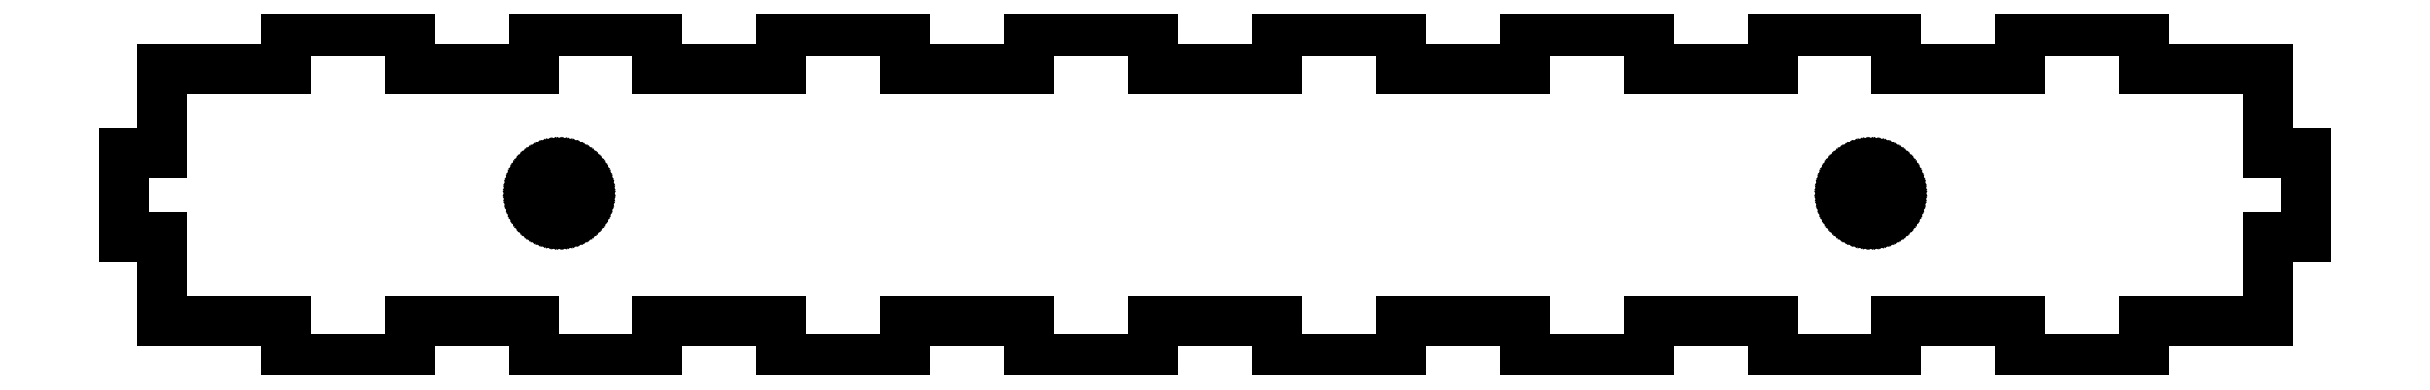
<metadata>
{"format":"dxf","ext":"dxf","renderer":"ezdxf+matplotlib","layout":"modelspace","background":"white","min_lineweight":24,"dpi":150}
</metadata>
<code>
0
SECTION
2
ENTITIES
0
LINE
8
0
10
0
11
0
20
9.667
21
16.33
0
LINE
8
0
10
0
11
3
20
16.33
21
16.33
0
LINE
8
0
10
3
11
3
20
16.33
21
23
0
LINE
8
0
10
3
11
12.82
20
23
21
23
0
LINE
8
0
10
12.82
11
12.82
20
23
21
26
0
LINE
8
0
10
12.82
11
22.65
20
26
21
26
0
LINE
8
0
10
22.65
11
22.65
20
26
21
23
0
LINE
8
0
10
22.65
11
32.47
20
23
21
23
0
LINE
8
0
10
32.47
11
32.47
20
23
21
26
0
LINE
8
0
10
32.47
11
42.29
20
26
21
26
0
LINE
8
0
10
42.29
11
42.29
20
26
21
23
0
LINE
8
0
10
42.29
11
52.12
20
23
21
23
0
LINE
8
0
10
52.12
11
52.12
20
23
21
26
0
LINE
8
0
10
52.12
11
61.94
20
26
21
26
0
LINE
8
0
10
61.94
11
61.94
20
26
21
23
0
LINE
8
0
10
61.94
11
71.77
20
23
21
23
0
LINE
8
0
10
71.77
11
71.77
20
23
21
26
0
LINE
8
0
10
71.77
11
81.59
20
26
21
26
0
LINE
8
0
10
81.59
11
81.59
20
26
21
23
0
LINE
8
0
10
81.59
11
91.41
20
23
21
23
0
LINE
8
0
10
91.41
11
91.41
20
23
21
26
0
LINE
8
0
10
91.41
11
101.2
20
26
21
26
0
LINE
8
0
10
101.2
11
101.2
20
26
21
23
0
LINE
8
0
10
101.2
11
111.1
20
23
21
23
0
LINE
8
0
10
111.1
11
111.1
20
23
21
26
0
LINE
8
0
10
111.1
11
120.9
20
26
21
26
0
LINE
8
0
10
120.9
11
120.9
20
26
21
23
0
LINE
8
0
10
120.9
11
130.7
20
23
21
23
0
LINE
8
0
10
130.7
11
130.7
20
23
21
26
0
LINE
8
0
10
130.7
11
140.5
20
26
21
26
0
LINE
8
0
10
140.5
11
140.5
20
26
21
23
0
LINE
8
0
10
140.5
11
150.4
20
23
21
23
0
LINE
8
0
10
150.4
11
150.4
20
23
21
26
0
LINE
8
0
10
150.4
11
160.2
20
26
21
26
0
LINE
8
0
10
160.2
11
160.2
20
26
21
23
0
LINE
8
0
10
160.2
11
170
20
23
21
23
0
LINE
8
0
10
170
11
170
20
23
21
16.33
0
LINE
8
0
10
170
11
173
20
16.33
21
16.33
0
LINE
8
0
10
173
11
173
20
16.33
21
9.667
0
LINE
8
0
10
173
11
170
20
9.667
21
9.667
0
LINE
8
0
10
170
11
170
20
9.667
21
3
0
LINE
8
0
10
170
11
160.2
20
3
21
3
0
LINE
8
0
10
160.2
11
160.2
20
3
21
0
0
LINE
8
0
10
160.2
11
150.4
20
0
21
0
0
LINE
8
0
10
150.4
11
150.4
20
0
21
3
0
LINE
8
0
10
150.4
11
140.5
20
3
21
3
0
LINE
8
0
10
140.5
11
140.5
20
3
21
0
0
LINE
8
0
10
140.5
11
130.7
20
0
21
0
0
LINE
8
0
10
130.7
11
130.7
20
0
21
3
0
LINE
8
0
10
130.7
11
120.9
20
3
21
3
0
LINE
8
0
10
120.9
11
120.9
20
3
21
0
0
LINE
8
0
10
120.9
11
111.1
20
0
21
0
0
LINE
8
0
10
111.1
11
111.1
20
0
21
3
0
LINE
8
0
10
111.1
11
101.2
20
3
21
3
0
LINE
8
0
10
101.2
11
101.2
20
3
21
0
0
LINE
8
0
10
101.2
11
91.41
20
0
21
0
0
LINE
8
0
10
91.41
11
91.41
20
0
21
3
0
LINE
8
0
10
91.41
11
81.59
20
3
21
3
0
LINE
8
0
10
81.59
11
81.59
20
3
21
0
0
LINE
8
0
10
81.59
11
71.77
20
0
21
0
0
LINE
8
0
10
71.77
11
71.77
20
0
21
3
0
LINE
8
0
10
71.77
11
61.94
20
3
21
3
0
LINE
8
0
10
61.94
11
61.94
20
3
21
0
0
LINE
8
0
10
61.94
11
52.12
20
0
21
0
0
LINE
8
0
10
52.12
11
52.12
20
0
21
3
0
LINE
8
0
10
52.12
11
42.29
20
3
21
3
0
LINE
8
0
10
42.29
11
42.29
20
3
21
0
0
LINE
8
0
10
42.29
11
32.47
20
0
21
0
0
LINE
8
0
10
32.47
11
32.47
20
0
21
3
0
LINE
8
0
10
32.47
11
22.65
20
3
21
3
0
LINE
8
0
10
22.65
11
22.65
20
3
21
0
0
LINE
8
0
10
22.65
11
12.82
20
0
21
0
0
LINE
8
0
10
12.82
11
12.82
20
0
21
3
0
LINE
8
0
10
12.82
11
3
20
3
21
3
0
LINE
8
0
10
3
11
3
20
3
21
9.667
0
LINE
8
0
10
3
11
0
20
9.667
21
9.667
0
LINE
8
0
10
32.5
11
32.51
20
13.1
21
13.3
0
LINE
8
0
10
32.51
11
32.54
20
13.3
21
13.49
0
LINE
8
0
10
32.54
11
32.59
20
13.49
21
13.68
0
LINE
8
0
10
32.59
11
32.65
20
13.68
21
13.87
0
LINE
8
0
10
32.65
11
32.74
20
13.87
21
14.04
0
LINE
8
0
10
32.74
11
32.84
20
14.04
21
14.21
0
LINE
8
0
10
32.84
11
32.95
20
14.21
21
14.37
0
LINE
8
0
10
32.95
11
33.09
20
14.37
21
14.51
0
LINE
8
0
10
33.09
11
33.23
20
14.51
21
14.65
0
LINE
8
0
10
33.23
11
33.39
20
14.65
21
14.76
0
LINE
8
0
10
33.39
11
33.56
20
14.76
21
14.86
0
LINE
8
0
10
33.56
11
33.73
20
14.86
21
14.95
0
LINE
8
0
10
33.73
11
33.92
20
14.95
21
15.01
0
LINE
8
0
10
33.92
11
34.11
20
15.01
21
15.06
0
LINE
8
0
10
34.11
11
34.3
20
15.06
21
15.09
0
LINE
8
0
10
34.3
11
34.5
20
15.09
21
15.1
0
LINE
8
0
10
34.5
11
34.7
20
15.1
21
15.09
0
LINE
8
0
10
34.7
11
34.89
20
15.09
21
15.06
0
LINE
8
0
10
34.89
11
35.08
20
15.06
21
15.01
0
LINE
8
0
10
35.08
11
35.27
20
15.01
21
14.95
0
LINE
8
0
10
35.27
11
35.44
20
14.95
21
14.86
0
LINE
8
0
10
35.44
11
35.61
20
14.86
21
14.76
0
LINE
8
0
10
35.61
11
35.77
20
14.76
21
14.65
0
LINE
8
0
10
35.77
11
35.91
20
14.65
21
14.51
0
LINE
8
0
10
35.91
11
36.05
20
14.51
21
14.37
0
LINE
8
0
10
36.05
11
36.16
20
14.37
21
14.21
0
LINE
8
0
10
36.16
11
36.26
20
14.21
21
14.04
0
LINE
8
0
10
36.26
11
36.35
20
14.04
21
13.87
0
LINE
8
0
10
36.35
11
36.41
20
13.87
21
13.68
0
LINE
8
0
10
36.41
11
36.46
20
13.68
21
13.49
0
LINE
8
0
10
36.46
11
36.49
20
13.49
21
13.3
0
LINE
8
0
10
36.49
11
36.5
20
13.3
21
13.1
0
LINE
8
0
10
36.5
11
36.49
20
13.1
21
12.9
0
LINE
8
0
10
36.49
11
36.46
20
12.9
21
12.71
0
LINE
8
0
10
36.46
11
36.41
20
12.71
21
12.52
0
LINE
8
0
10
36.41
11
36.35
20
12.52
21
12.34
0
LINE
8
0
10
36.35
11
36.26
20
12.34
21
12.16
0
LINE
8
0
10
36.26
11
36.16
20
12.16
21
11.99
0
LINE
8
0
10
36.16
11
36.05
20
11.99
21
11.83
0
LINE
8
0
10
36.05
11
35.91
20
11.83
21
11.69
0
LINE
8
0
10
35.91
11
35.77
20
11.69
21
11.55
0
LINE
8
0
10
35.77
11
35.61
20
11.55
21
11.44
0
LINE
8
0
10
35.61
11
35.44
20
11.44
21
11.34
0
LINE
8
0
10
35.44
11
35.27
20
11.34
21
11.25
0
LINE
8
0
10
35.27
11
35.08
20
11.25
21
11.19
0
LINE
8
0
10
35.08
11
34.89
20
11.19
21
11.14
0
LINE
8
0
10
34.89
11
34.7
20
11.14
21
11.11
0
LINE
8
0
10
34.7
11
34.5
20
11.11
21
11.1
0
LINE
8
0
10
34.5
11
34.3
20
11.1
21
11.11
0
LINE
8
0
10
34.3
11
34.11
20
11.11
21
11.14
0
LINE
8
0
10
34.11
11
33.92
20
11.14
21
11.19
0
LINE
8
0
10
33.92
11
33.73
20
11.19
21
11.25
0
LINE
8
0
10
33.73
11
33.56
20
11.25
21
11.34
0
LINE
8
0
10
33.56
11
33.39
20
11.34
21
11.44
0
LINE
8
0
10
33.39
11
33.23
20
11.44
21
11.55
0
LINE
8
0
10
33.23
11
33.09
20
11.55
21
11.69
0
LINE
8
0
10
33.09
11
32.95
20
11.69
21
11.83
0
LINE
8
0
10
32.95
11
32.84
20
11.83
21
11.99
0
LINE
8
0
10
32.84
11
32.74
20
11.99
21
12.16
0
LINE
8
0
10
32.74
11
32.65
20
12.16
21
12.34
0
LINE
8
0
10
32.65
11
32.59
20
12.34
21
12.52
0
LINE
8
0
10
32.59
11
32.54
20
12.52
21
12.71
0
LINE
8
0
10
32.54
11
32.51
20
12.71
21
12.9
0
LINE
8
0
10
32.51
11
32.5
20
12.9
21
13.1
0
LINE
8
0
10
136.5
11
136.5
20
13.1
21
13.3
0
LINE
8
0
10
136.5
11
136.5
20
13.3
21
13.49
0
LINE
8
0
10
136.5
11
136.6
20
13.49
21
13.68
0
LINE
8
0
10
136.6
11
136.7
20
13.68
21
13.87
0
LINE
8
0
10
136.7
11
136.7
20
13.87
21
14.04
0
LINE
8
0
10
136.7
11
136.8
20
14.04
21
14.21
0
LINE
8
0
10
136.8
11
137
20
14.21
21
14.37
0
LINE
8
0
10
137
11
137.1
20
14.37
21
14.51
0
LINE
8
0
10
137.1
11
137.2
20
14.51
21
14.65
0
LINE
8
0
10
137.2
11
137.4
20
14.65
21
14.76
0
LINE
8
0
10
137.4
11
137.6
20
14.76
21
14.86
0
LINE
8
0
10
137.6
11
137.7
20
14.86
21
14.95
0
LINE
8
0
10
137.7
11
137.9
20
14.95
21
15.01
0
LINE
8
0
10
137.9
11
138.1
20
15.01
21
15.06
0
LINE
8
0
10
138.1
11
138.3
20
15.06
21
15.09
0
LINE
8
0
10
138.3
11
138.5
20
15.09
21
15.1
0
LINE
8
0
10
138.5
11
138.7
20
15.1
21
15.09
0
LINE
8
0
10
138.7
11
138.9
20
15.09
21
15.06
0
LINE
8
0
10
138.9
11
139.1
20
15.06
21
15.01
0
LINE
8
0
10
139.1
11
139.3
20
15.01
21
14.95
0
LINE
8
0
10
139.3
11
139.4
20
14.95
21
14.86
0
LINE
8
0
10
139.4
11
139.6
20
14.86
21
14.76
0
LINE
8
0
10
139.6
11
139.8
20
14.76
21
14.65
0
LINE
8
0
10
139.8
11
139.9
20
14.65
21
14.51
0
LINE
8
0
10
139.9
11
140
20
14.51
21
14.37
0
LINE
8
0
10
140
11
140.2
20
14.37
21
14.21
0
LINE
8
0
10
140.2
11
140.3
20
14.21
21
14.04
0
LINE
8
0
10
140.3
11
140.3
20
14.04
21
13.87
0
LINE
8
0
10
140.3
11
140.4
20
13.87
21
13.68
0
LINE
8
0
10
140.4
11
140.5
20
13.68
21
13.49
0
LINE
8
0
10
140.5
11
140.5
20
13.49
21
13.3
0
LINE
8
0
10
140.5
11
140.5
20
13.3
21
13.1
0
LINE
8
0
10
140.5
11
140.5
20
13.1
21
12.9
0
LINE
8
0
10
140.5
11
140.5
20
12.9
21
12.71
0
LINE
8
0
10
140.5
11
140.4
20
12.71
21
12.52
0
LINE
8
0
10
140.4
11
140.3
20
12.52
21
12.34
0
LINE
8
0
10
140.3
11
140.3
20
12.34
21
12.16
0
LINE
8
0
10
140.3
11
140.2
20
12.16
21
11.99
0
LINE
8
0
10
140.2
11
140
20
11.99
21
11.83
0
LINE
8
0
10
140
11
139.9
20
11.83
21
11.69
0
LINE
8
0
10
139.9
11
139.8
20
11.69
21
11.55
0
LINE
8
0
10
139.8
11
139.6
20
11.55
21
11.44
0
LINE
8
0
10
139.6
11
139.4
20
11.44
21
11.34
0
LINE
8
0
10
139.4
11
139.3
20
11.34
21
11.25
0
LINE
8
0
10
139.3
11
139.1
20
11.25
21
11.19
0
LINE
8
0
10
139.1
11
138.9
20
11.19
21
11.14
0
LINE
8
0
10
138.9
11
138.7
20
11.14
21
11.11
0
LINE
8
0
10
138.7
11
138.5
20
11.11
21
11.1
0
LINE
8
0
10
138.5
11
138.3
20
11.1
21
11.11
0
LINE
8
0
10
138.3
11
138.1
20
11.11
21
11.14
0
LINE
8
0
10
138.1
11
137.9
20
11.14
21
11.19
0
LINE
8
0
10
137.9
11
137.7
20
11.19
21
11.25
0
LINE
8
0
10
137.7
11
137.6
20
11.25
21
11.34
0
LINE
8
0
10
137.6
11
137.4
20
11.34
21
11.44
0
LINE
8
0
10
137.4
11
137.2
20
11.44
21
11.55
0
LINE
8
0
10
137.2
11
137.1
20
11.55
21
11.69
0
LINE
8
0
10
137.1
11
137
20
11.69
21
11.83
0
LINE
8
0
10
137
11
136.8
20
11.83
21
11.99
0
LINE
8
0
10
136.8
11
136.7
20
11.99
21
12.16
0
LINE
8
0
10
136.7
11
136.7
20
12.16
21
12.34
0
LINE
8
0
10
136.7
11
136.6
20
12.34
21
12.52
0
LINE
8
0
10
136.6
11
136.5
20
12.52
21
12.71
0
LINE
8
0
10
136.5
11
136.5
20
12.71
21
12.9
0
LINE
8
0
10
136.5
11
136.5
20
12.9
21
13.1
0
ENDSEC
0
EOF

</code>
